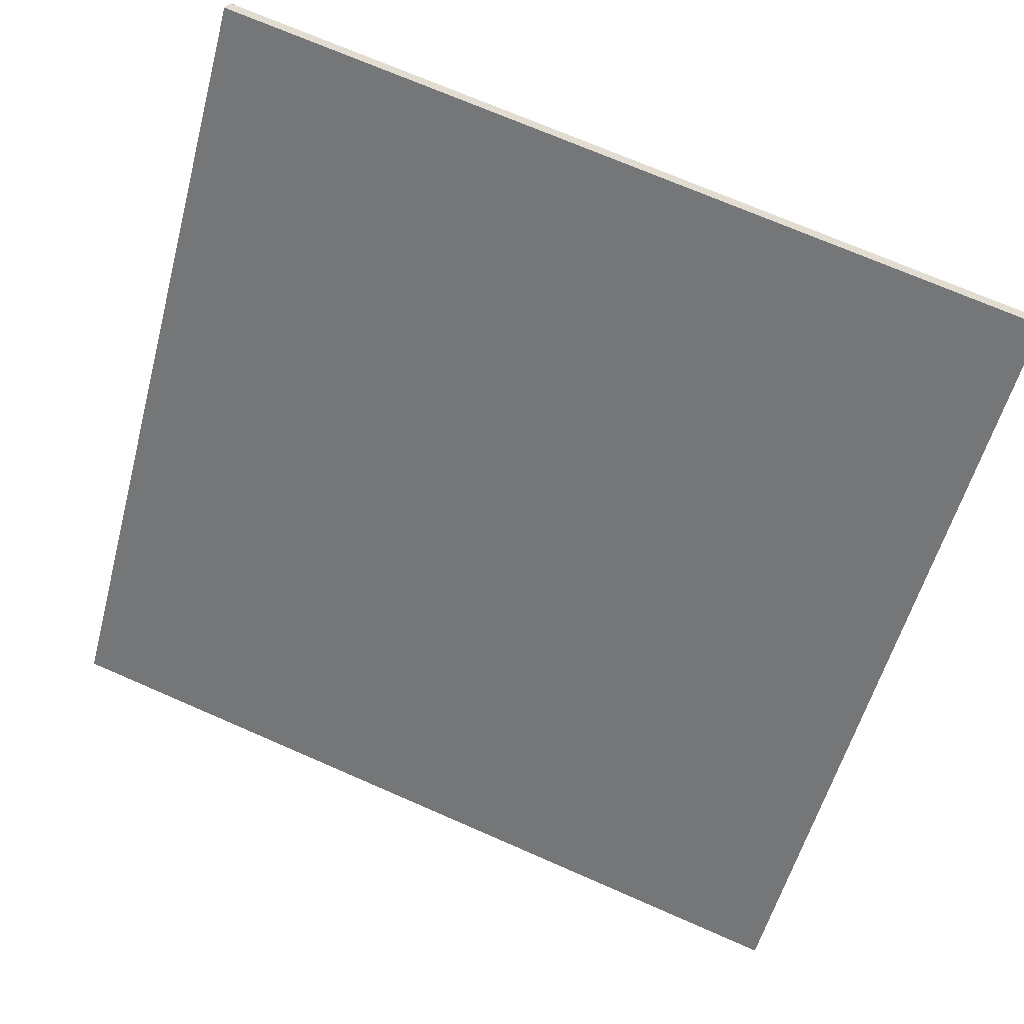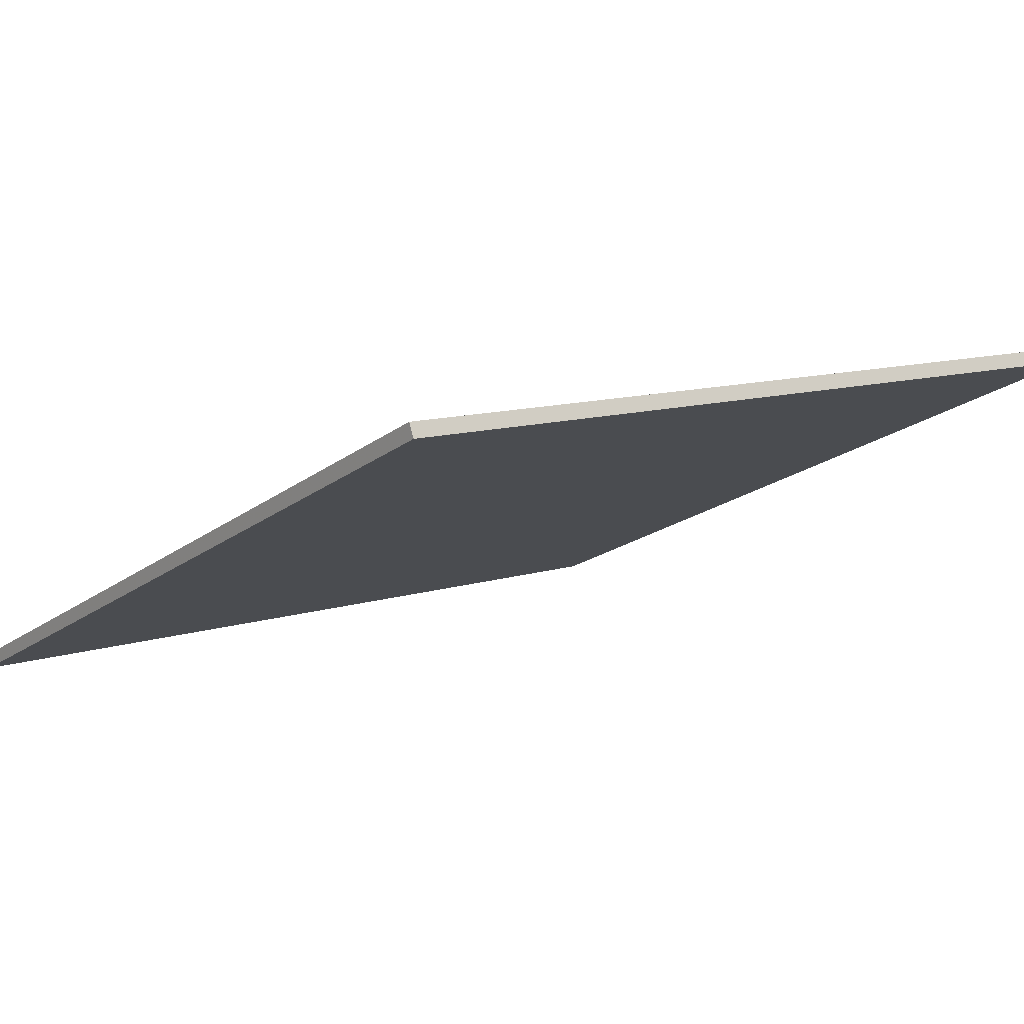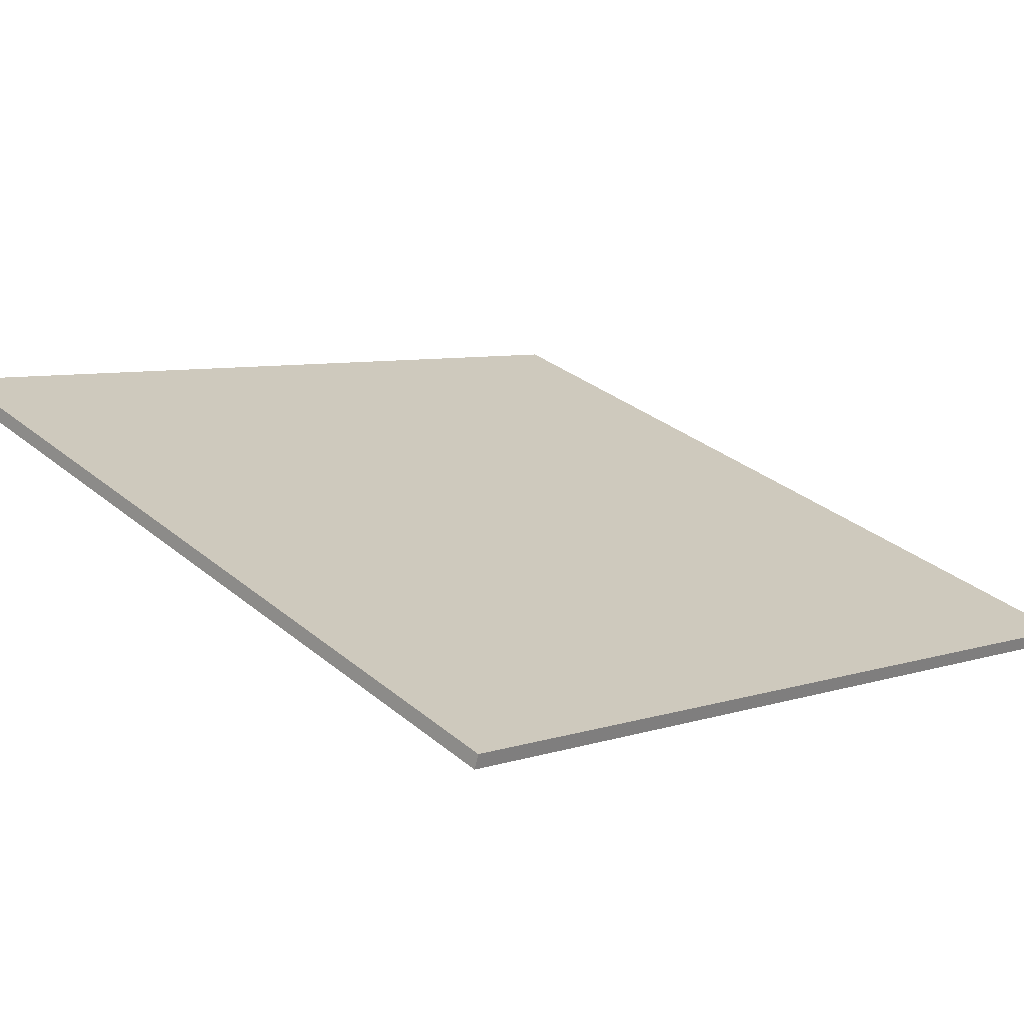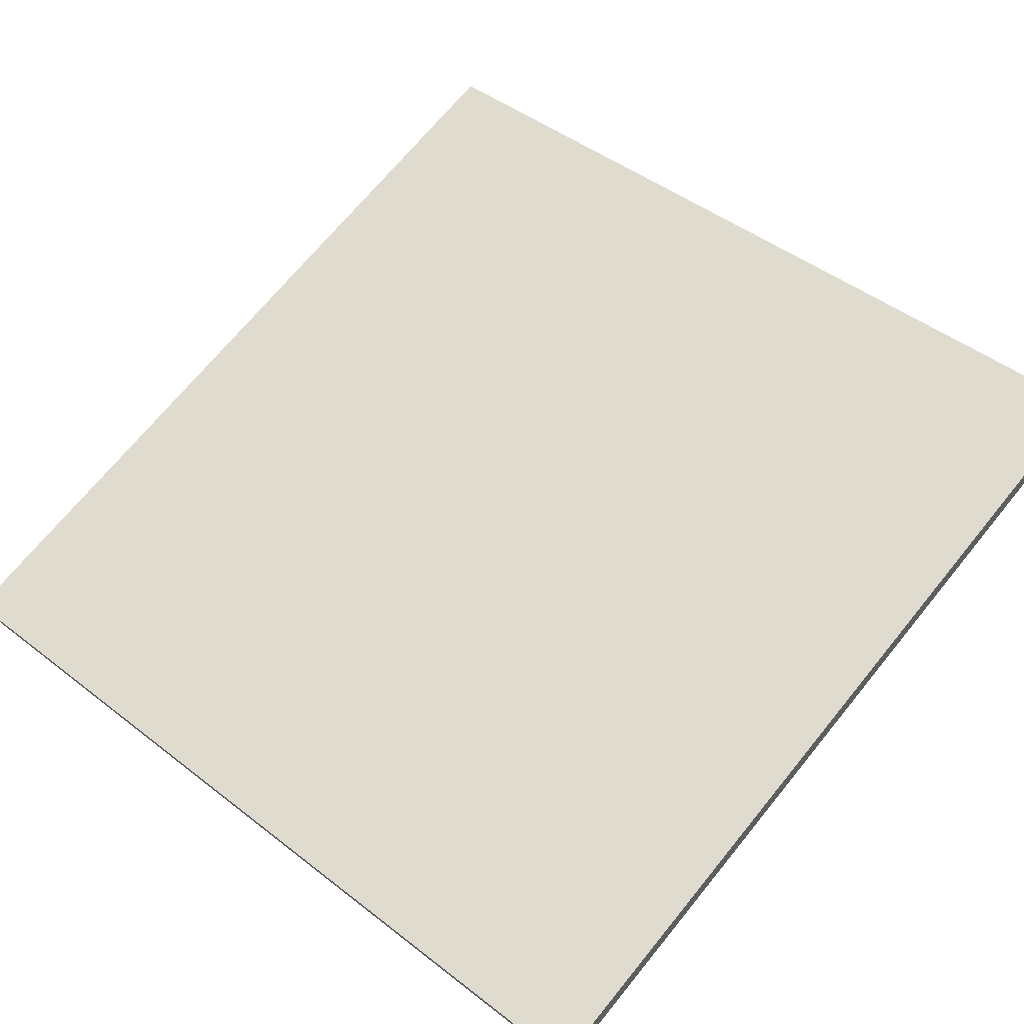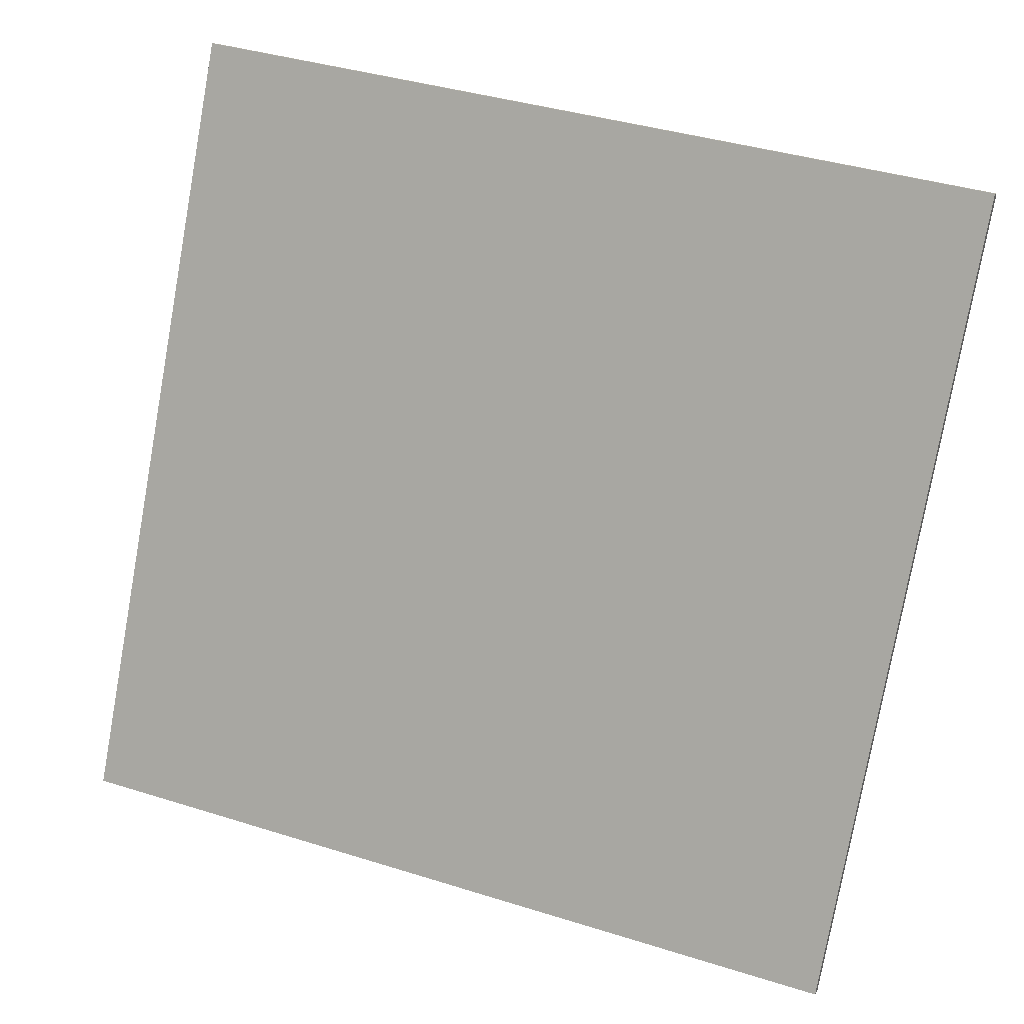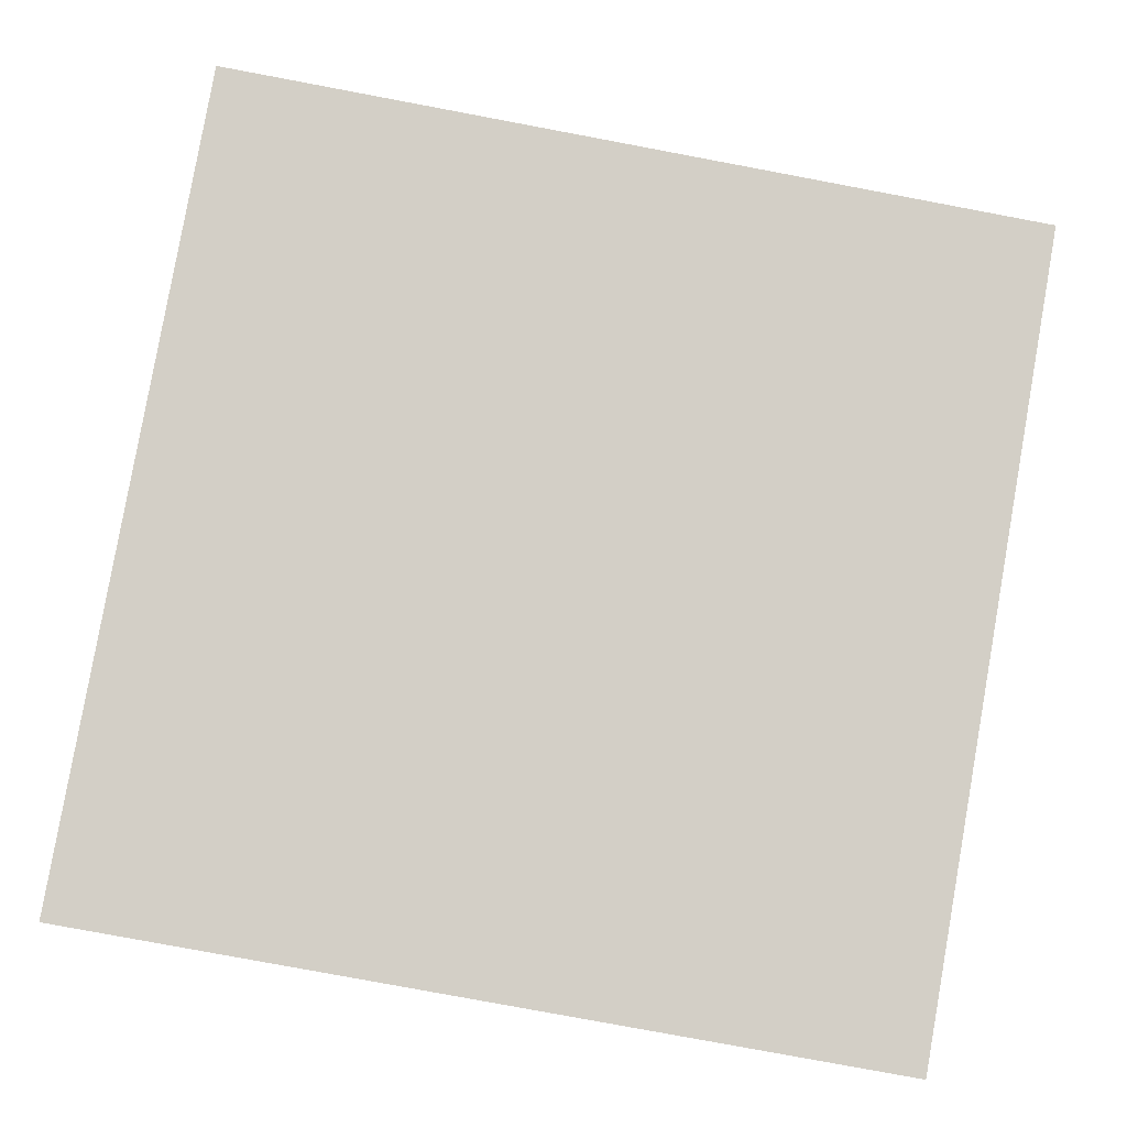
<metadata>
{"format":"obj","ext":"obj","renderer":"f3d","projection":"perspective","resolution":1024,"background":"white","views":[{"elev":-55.6,"azim":-14.8,"up":"+Y"},{"elev":-19.4,"azim":144.4,"up":"+Y"},{"elev":6.7,"azim":46.3,"up":"+Y"},{"elev":45.6,"azim":131.8,"up":"+Y"},{"elev":-77.8,"azim":-10.2,"up":"+Y"},{"elev":-79.6,"azim":-100.6,"up":"+Y"}]}
</metadata>
<code>
v -45.02 49.75 -4.267
v -45.02 49.75 4.267
v -44.98 49.89 -4.267
v -44.98 49.89 4.267
v -53.12 52.46 -4.267
v -53.12 52.46 4.267
v -53.07 52.6 -4.267
v -53.07 52.6 4.267
f 1 3 4
f 4 2 1
f 5 6 8
f 8 7 5
f 1 2 6
f 6 5 1
f 3 7 8
f 8 4 3
f 1 5 7
f 7 3 1
f 2 4 8
f 8 6 2

</code>
